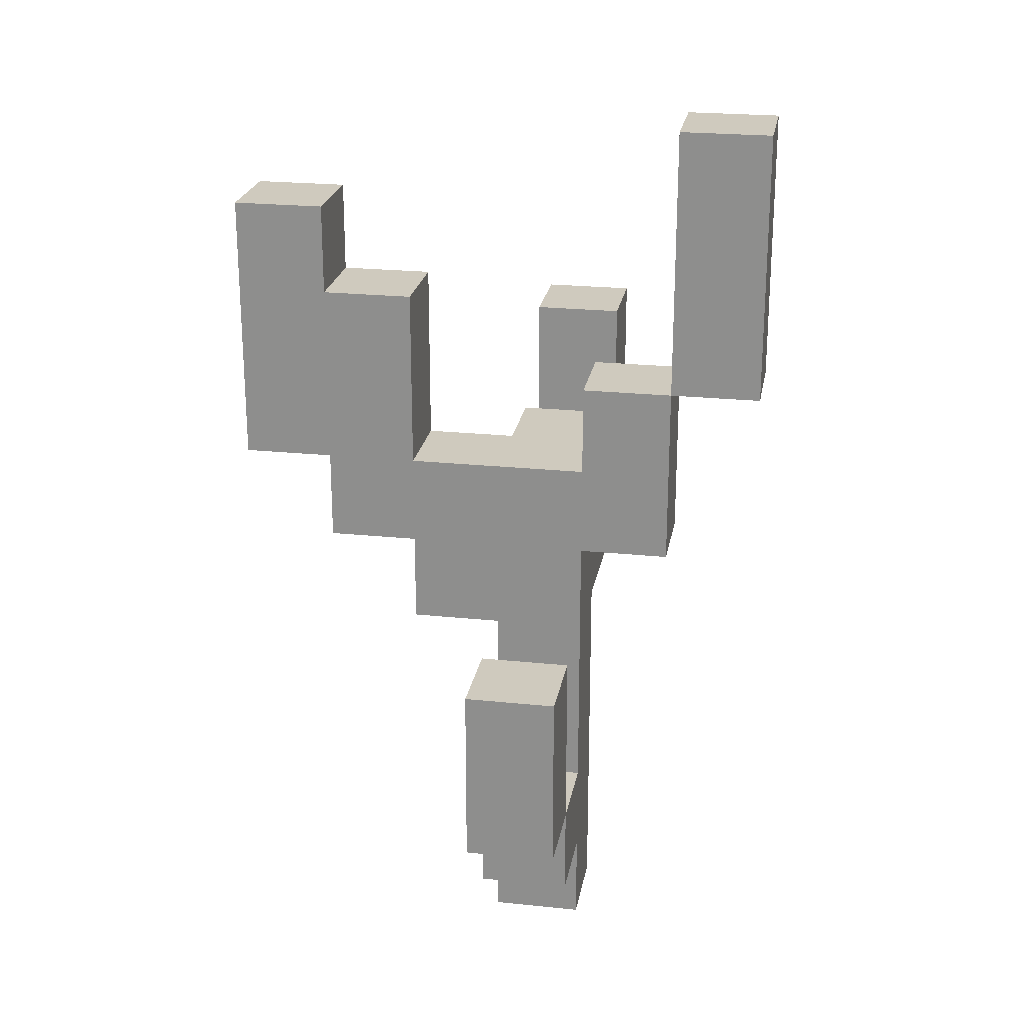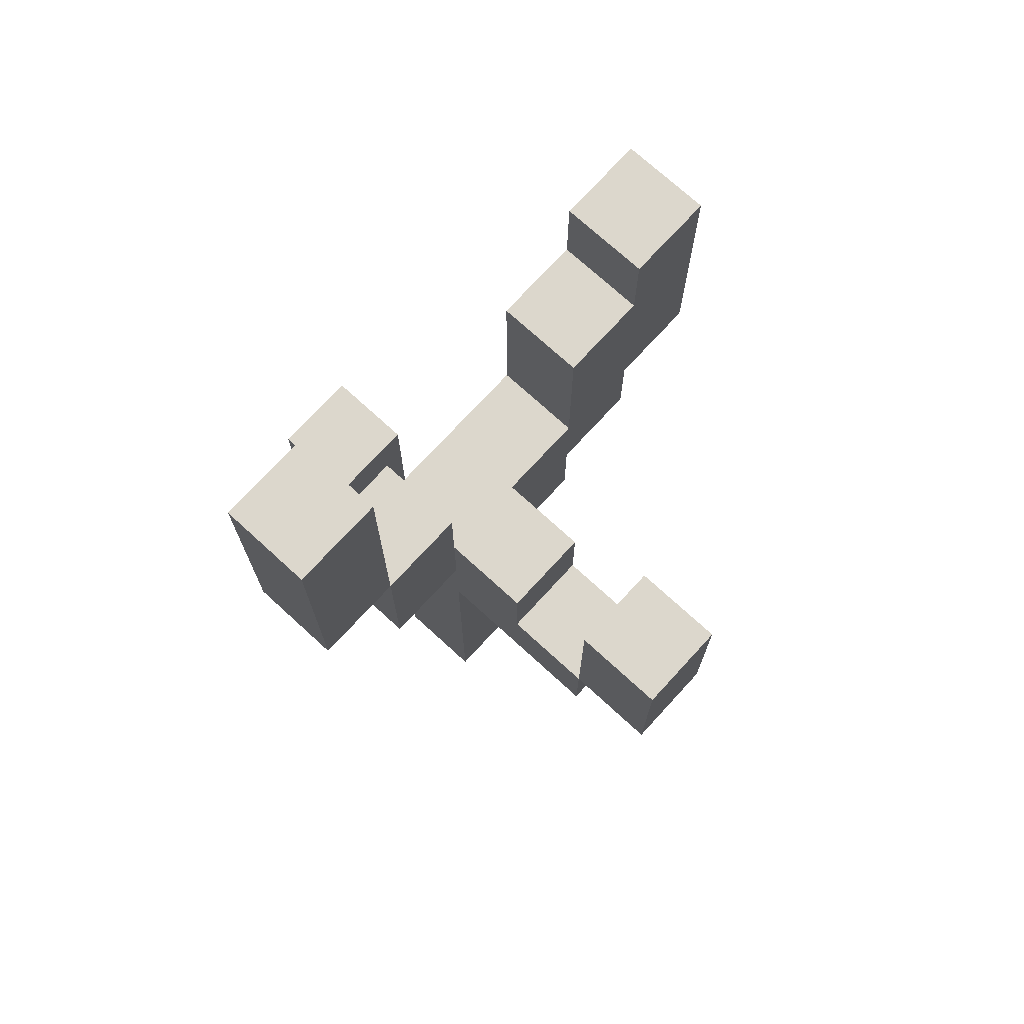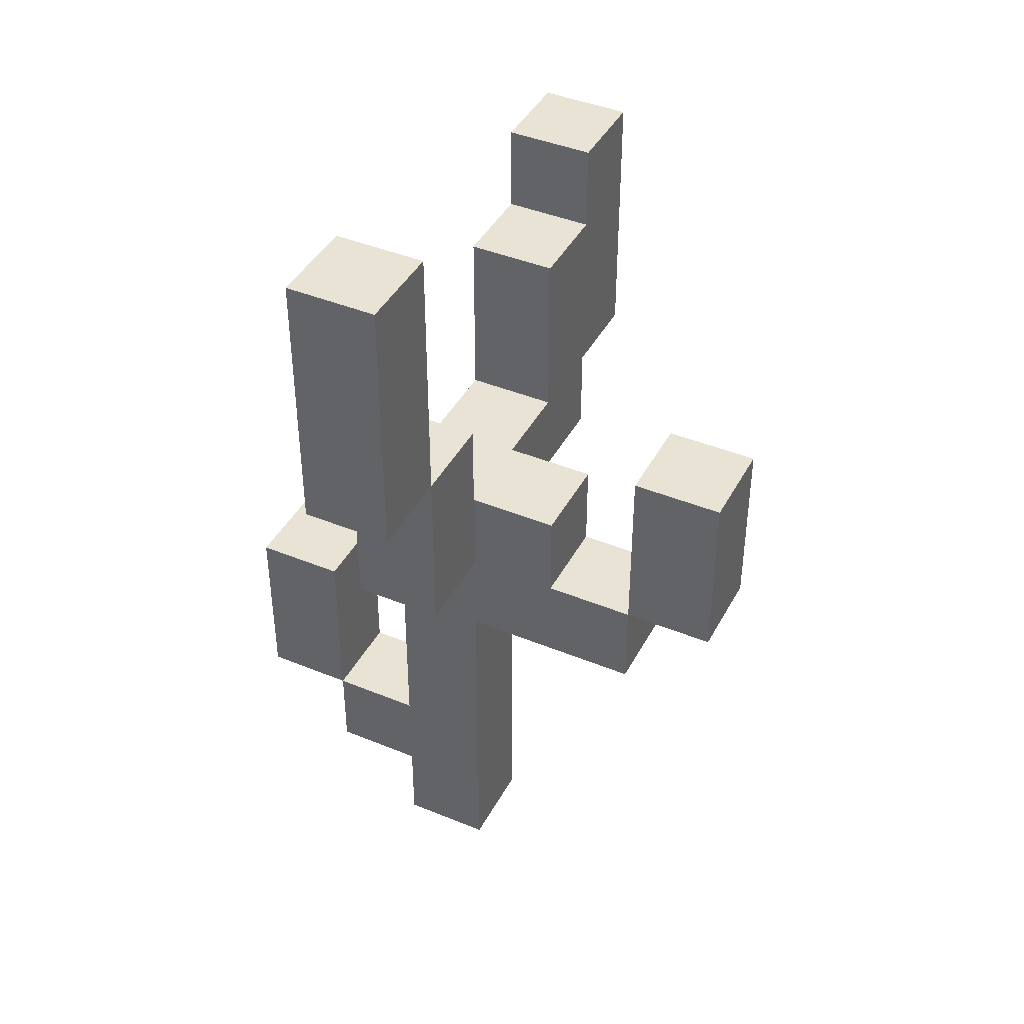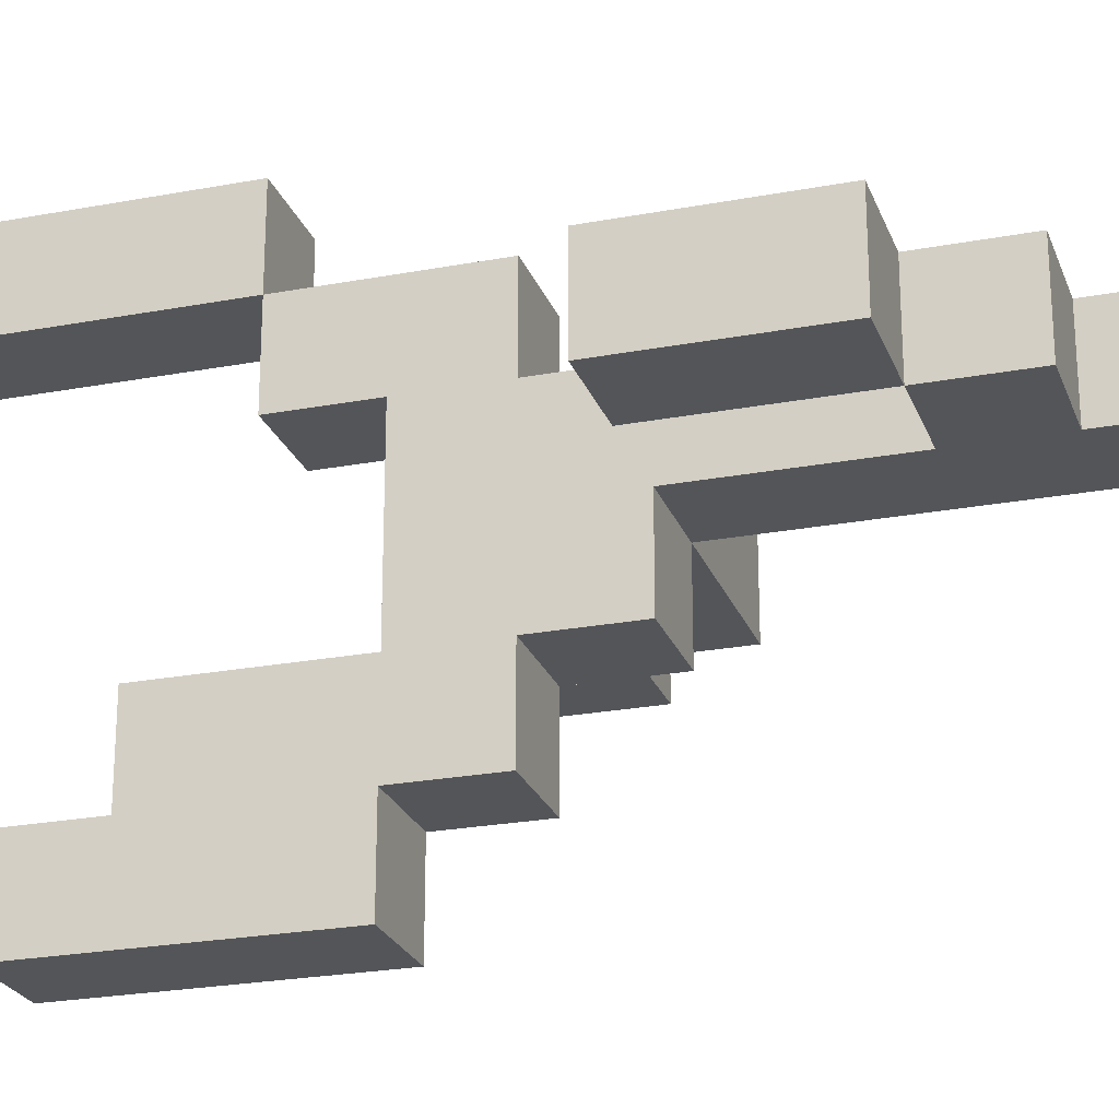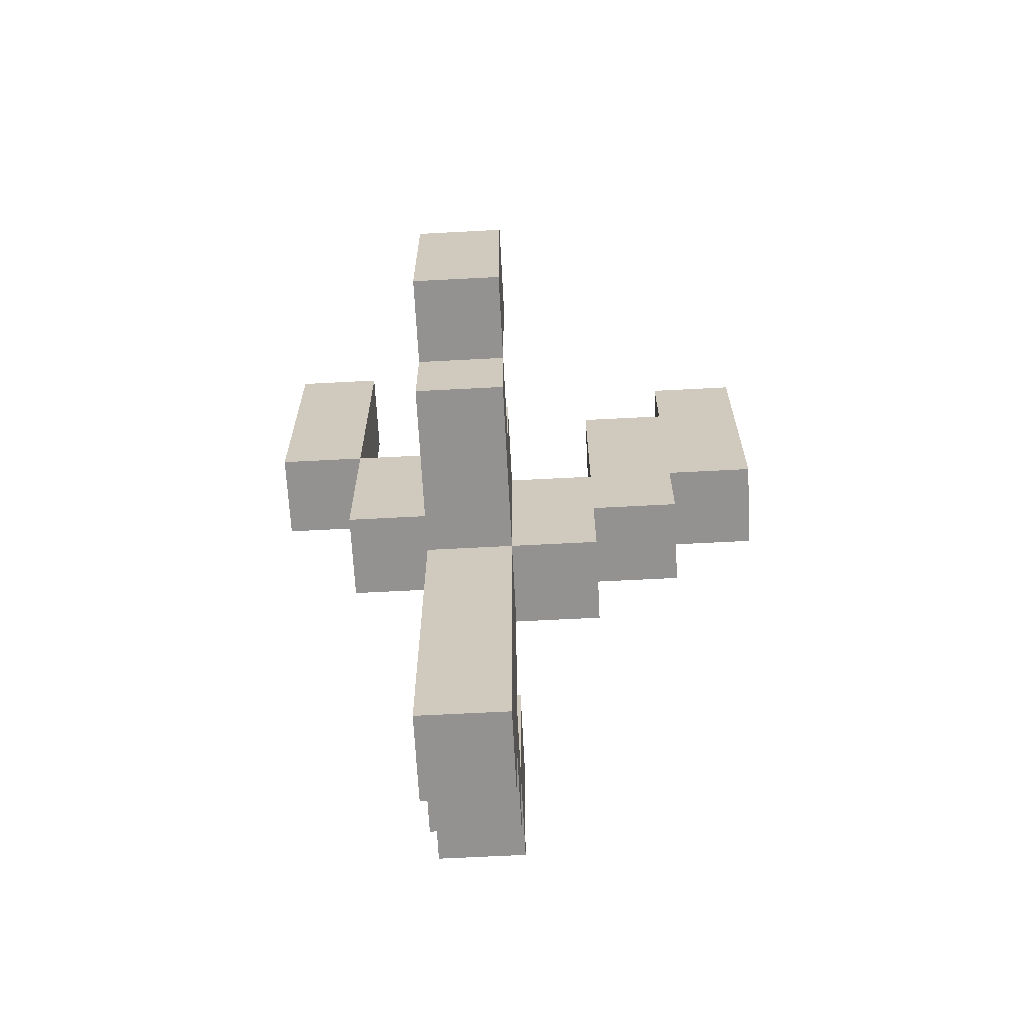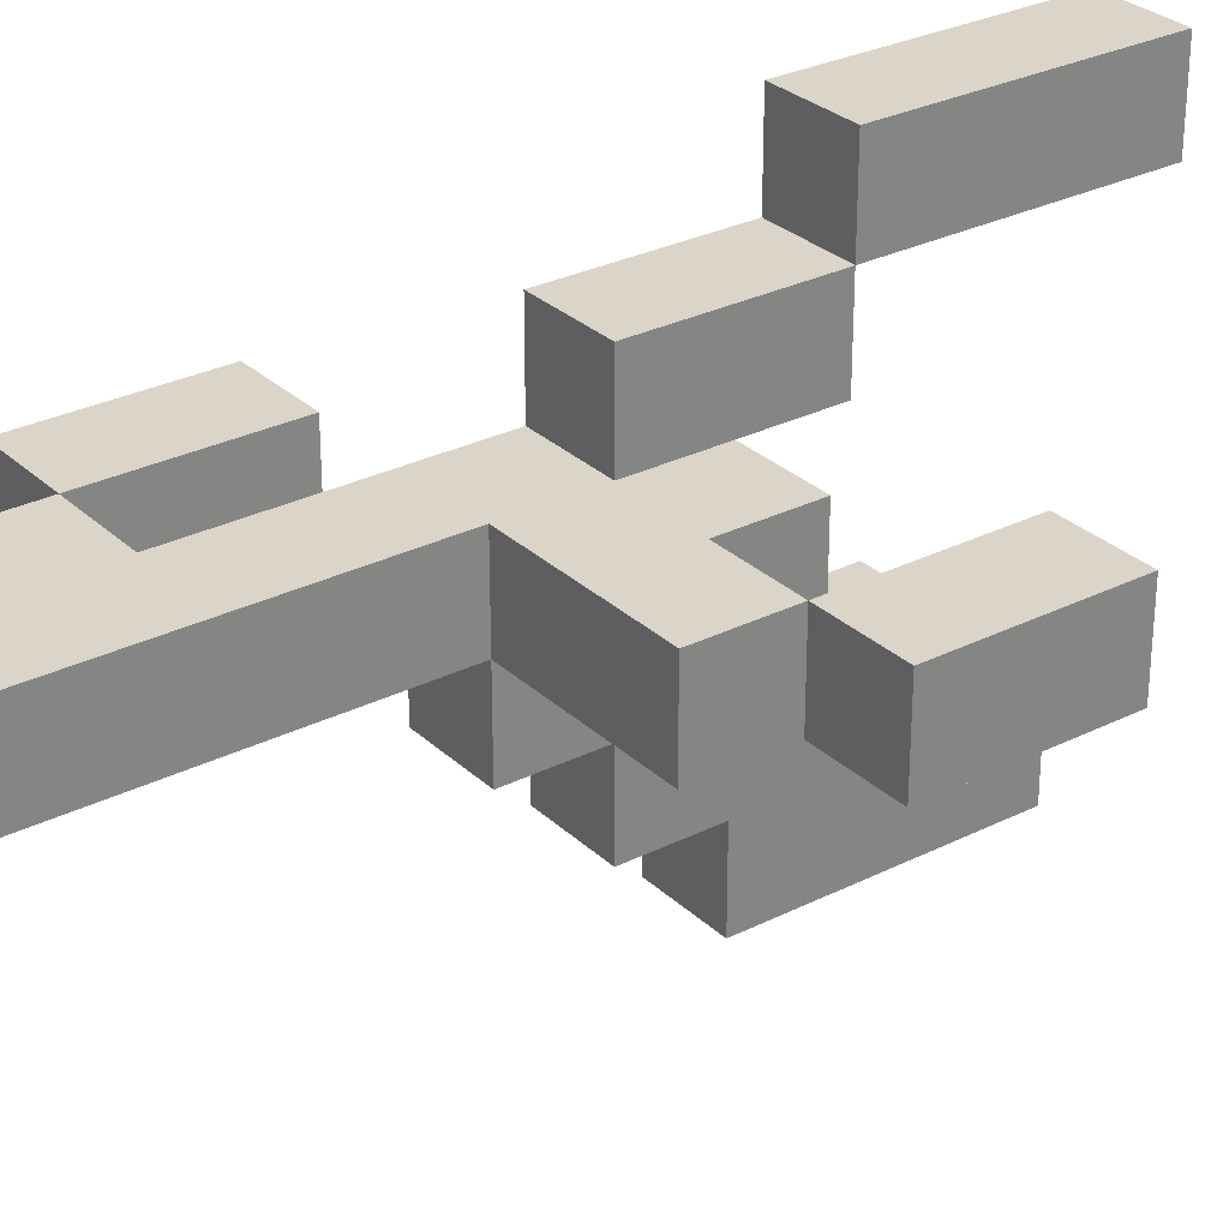
<metadata>
{"format":"obj","ext":"obj","renderer":"f3d","projection":"perspective","resolution":1024,"background":"white","views":[{"elev":23.2,"azim":-80.0,"up":"+Y"},{"elev":73.0,"azim":42.5,"up":"+Y"},{"elev":42.1,"azim":26.3,"up":"+Y"},{"elev":-24.0,"azim":-72.6,"up":"+Z"},{"elev":-66.4,"azim":93.0,"up":"+Y"},{"elev":29.3,"azim":53.4,"up":"+Z"}]}
</metadata>
<code>
g Object_Grass_SmallTree_1
v -0.6 -0.2 0
v -0.6 -0.2 0.2
v -0.4 -0.2 0.2
v -0.4 -0.2 0
v -0.4 -0.6 0
v -0.4 -0.6 0.2
v -0.2 -0.6 0.2
v -0.2 -0.6 0
v -0.2 0.2 -0.2
v -0.2 0.2 0.2
v 0 0.2 0.2
v 0 0.2 -0.2
v -0.2 0.4 0.2
v -0.2 0.4 0.4
v 0 0.4 0.4
v 0 0.4 0.2
v -0.2 0.6 -0.4
v -0.2 0.6 -0.2
v 0 0.6 -0.2
v 0 0.6 -0.4
v -0.2 0.8 -0.6
v -0.2 0.8 -0.4
v 0 0.8 -0.4
v 0 0.8 -0.6
v -0.2 1 0.4
v -0.2 1 0.6
v 0 1 0.6
v 0 1 0.4
v 0 0.2 0
v 0 0.2 0.2
v 0.2 0.2 0.2
v 0.2 0.2 0
v 0.2 0 0
v 0.2 0 0.2
v 0.4 0 0.2
v 0.4 0 0
v 0.4 0.4 0
v 0.4 0.4 0.2
v 0.6 0.4 0.2
v 0.6 0.4 0
v -0.6 -0.6 0
v -0.4 -0.6 0
v -0.4 -0.6 0.2
v -0.6 -0.6 0.2
v -0.4 -0.8 0
v -0.2 -0.8 0
v -0.2 -0.8 0.2
v -0.4 -0.8 0.2
v -0.2 -1 0
v 0 -1 0
v 0 -1 0.2
v -0.2 -1 0.2
v -0.2 -0.2 -0.2
v 0 -0.2 -0.2
v 0 -0.2 0
v -0.2 -0.2 0
v -0.2 0 -0.4
v 0 0 -0.4
v 0 0 -0.2
v -0.2 0 -0.2
v -0.2 0 0.2
v 0 0 0.2
v 0 0 0.4
v -0.2 0 0.4
v -0.2 0.2 -0.6
v 0 0.2 -0.6
v 0 0.2 -0.4
v -0.2 0.2 -0.4
v -0.2 0.4 0.4
v 0 0.4 0.4
v 0 0.4 0.6
v -0.2 0.4 0.6
v 0 -0.2 0
v 0.4 -0.2 0
v 0.4 -0.2 0.2
v 0 -0.2 0.2
v 0.4 0 0
v 0.6 0 0
v 0.6 0 0.2
v 0.4 0 0.2
v -0.6 -0.6 0
v -0.6 -0.6 0.2
v -0.6 -0.2 0.2
v -0.6 -0.2 0
v -0.4 -0.8 0
v -0.4 -0.8 0.2
v -0.4 -0.6 0.2
v -0.4 -0.6 0
v -0.2 -1 0
v -0.2 -1 0.2
v -0.2 -0.8 0.2
v -0.2 -0.8 0
v -0.2 -0.6 0
v -0.2 -0.6 0.2
v -0.2 0.2 0.2
v -0.2 0.2 0
v -0.2 -0.2 -0.2
v -0.2 -0.2 0
v -0.2 0.2 0
v -0.2 0.2 -0.2
v -0.2 0 -0.4
v -0.2 0 -0.2
v -0.2 0.6 -0.2
v -0.2 0.6 -0.4
v -0.2 0 0.2
v -0.2 0 0.4
v -0.2 0.4 0.4
v -0.2 0.4 0.2
v -0.2 0.2 -0.6
v -0.2 0.2 -0.4
v -0.2 0.8 -0.4
v -0.2 0.8 -0.6
v -0.2 0.4 0.4
v -0.2 0.4 0.6
v -0.2 1 0.6
v -0.2 1 0.4
v 0.4 0 0
v 0.4 0 0.2
v 0.4 0.4 0.2
v 0.4 0.4 0
v -0.4 -0.6 0
v -0.4 -0.2 0
v -0.4 -0.2 0.2
v -0.4 -0.6 0.2
v 0 -1 0
v 0 -0.2 0
v 0 -0.2 0.2
v 0 -1 0.2
v 0 -0.2 -0.2
v 0 0.2 -0.2
v 0 0.2 0
v 0 -0.2 0
v 0 0 -0.4
v 0 0.6 -0.4
v 0 0.6 -0.2
v 0 0 -0.2
v 0 0 0.2
v 0 0.4 0.2
v 0 0.4 0.4
v 0 0 0.4
v 0 0.2 -0.6
v 0 0.8 -0.6
v 0 0.8 -0.4
v 0 0.2 -0.4
v 0 0.4 0.4
v 0 1 0.4
v 0 1 0.6
v 0 0.4 0.6
v 0.2 0 0
v 0.2 0.2 0
v 0.2 0.2 0.2
v 0.2 0 0.2
v 0.4 -0.2 0
v 0.4 0 0
v 0.4 0 0.2
v 0.4 -0.2 0.2
v 0.6 0 0
v 0.6 0.4 0
v 0.6 0.4 0.2
v 0.6 0 0.2
v -0.6 -0.6 0.2
v -0.4 -0.6 0.2
v -0.4 -0.2 0.2
v -0.6 -0.2 0.2
v -0.4 -0.8 0.2
v 0 -0.8 0.2
v 0 -0.6 0.2
v -0.4 -0.6 0.2
v -0.2 -1 0.2
v 0 -1 0.2
v 0 -0.8 0.2
v -0.2 -0.8 0.2
v -0.2 -0.6 0.2
v 0 -0.6 0.2
v 0 0 0.2
v -0.2 0 0.2
v -0.2 0 0.4
v 0 0 0.4
v 0 0.4 0.4
v -0.2 0.4 0.4
v -0.2 0.2 -0.2
v 0 0.2 -0.2
v 0 0.6 -0.2
v -0.2 0.6 -0.2
v -0.2 0.4 0.6
v 0 0.4 0.6
v 0 1 0.6
v -0.2 1 0.6
v -0.2 0.6 -0.4
v 0 0.6 -0.4
v 0 0.8 -0.4
v -0.2 0.8 -0.4
v 0 -0.2 0.2
v 0.4 -0.2 0.2
v 0.4 0 0.2
v 0 0 0.2
v 0 0 0.2
v 0.2 0 0.2
v 0.2 0.2 0.2
v 0 0.2 0.2
v 0.4 0 0.2
v 0.6 0 0.2
v 0.6 0.4 0.2
v 0.4 0.4 0.2
v -0.6 -0.6 0
v -0.6 -0.2 0
v -0.4 -0.2 0
v -0.4 -0.6 0
v -0.4 -0.8 0
v -0.4 -0.6 0
v 0 -0.6 0
v 0 -0.8 0
v -0.2 -1 0
v -0.2 -0.8 0
v 0 -0.8 0
v 0 -1 0
v -0.2 -0.6 0
v -0.2 -0.2 0
v 0 -0.2 0
v 0 -0.6 0
v -0.2 -0.2 -0.2
v -0.2 0 -0.2
v 0 0 -0.2
v 0 -0.2 -0.2
v -0.2 0 -0.4
v -0.2 0.2 -0.4
v 0 0.2 -0.4
v 0 0 -0.4
v -0.2 0.2 -0.6
v -0.2 0.8 -0.6
v 0 0.8 -0.6
v 0 0.2 -0.6
v -0.2 0.2 0.2
v -0.2 0.4 0.2
v 0 0.4 0.2
v 0 0.2 0.2
v -0.2 0.4 0.4
v -0.2 1 0.4
v 0 1 0.4
v 0 0.4 0.4
v 0 -0.2 0
v 0 0 0
v 0.4 0 0
v 0.4 -0.2 0
v 0 0 0
v 0 0.2 0
v 0.2 0.2 0
v 0.2 0 0
v 0.4 0 0
v 0.4 0.4 0
v 0.6 0.4 0
v 0.6 0 0
f 1 2 3
f 1 3 4
f 5 6 7
f 5 7 8
f 9 10 11
f 9 11 12
f 13 14 15
f 13 15 16
f 17 18 19
f 17 19 20
f 21 22 23
f 21 23 24
f 25 26 27
f 25 27 28
f 29 30 31
f 29 31 32
f 33 34 35
f 33 35 36
f 37 38 39
f 37 39 40
f 41 42 43
f 41 43 44
f 45 46 47
f 45 47 48
f 49 50 51
f 49 51 52
f 53 54 55
f 53 55 56
f 57 58 59
f 57 59 60
f 61 62 63
f 61 63 64
f 65 66 67
f 65 67 68
f 69 70 71
f 69 71 72
f 73 74 75
f 73 75 76
f 77 78 79
f 77 79 80
f 81 82 83
f 81 83 84
f 85 86 87
f 85 87 88
f 89 90 91
f 89 91 92
f 93 94 95
f 93 95 96
f 97 98 99
f 97 99 100
f 101 102 103
f 101 103 104
f 105 106 107
f 105 107 108
f 109 110 111
f 109 111 112
f 113 114 115
f 113 115 116
f 117 118 119
f 117 119 120
f 121 122 123
f 121 123 124
f 125 126 127
f 125 127 128
f 129 130 131
f 129 131 132
f 133 134 135
f 133 135 136
f 137 138 139
f 137 139 140
f 141 142 143
f 141 143 144
f 145 146 147
f 145 147 148
f 149 150 151
f 149 151 152
f 153 154 155
f 153 155 156
f 157 158 159
f 157 159 160
f 161 162 163
f 161 163 164
f 165 166 167
f 165 167 168
f 169 170 171
f 169 171 172
f 173 174 175
f 173 175 176
f 177 178 179
f 177 179 180
f 181 182 183
f 181 183 184
f 185 186 187
f 185 187 188
f 189 190 191
f 189 191 192
f 193 194 195
f 193 195 196
f 197 198 199
f 197 199 200
f 201 202 203
f 201 203 204
f 205 206 207
f 205 207 208
f 209 210 211
f 209 211 212
f 213 214 215
f 213 215 216
f 217 218 219
f 217 219 220
f 221 222 223
f 221 223 224
f 225 226 227
f 225 227 228
f 229 230 231
f 229 231 232
f 233 234 235
f 233 235 236
f 237 238 239
f 237 239 240
f 241 242 243
f 241 243 244
f 245 246 247
f 245 247 248
f 249 250 251
f 249 251 252

</code>
